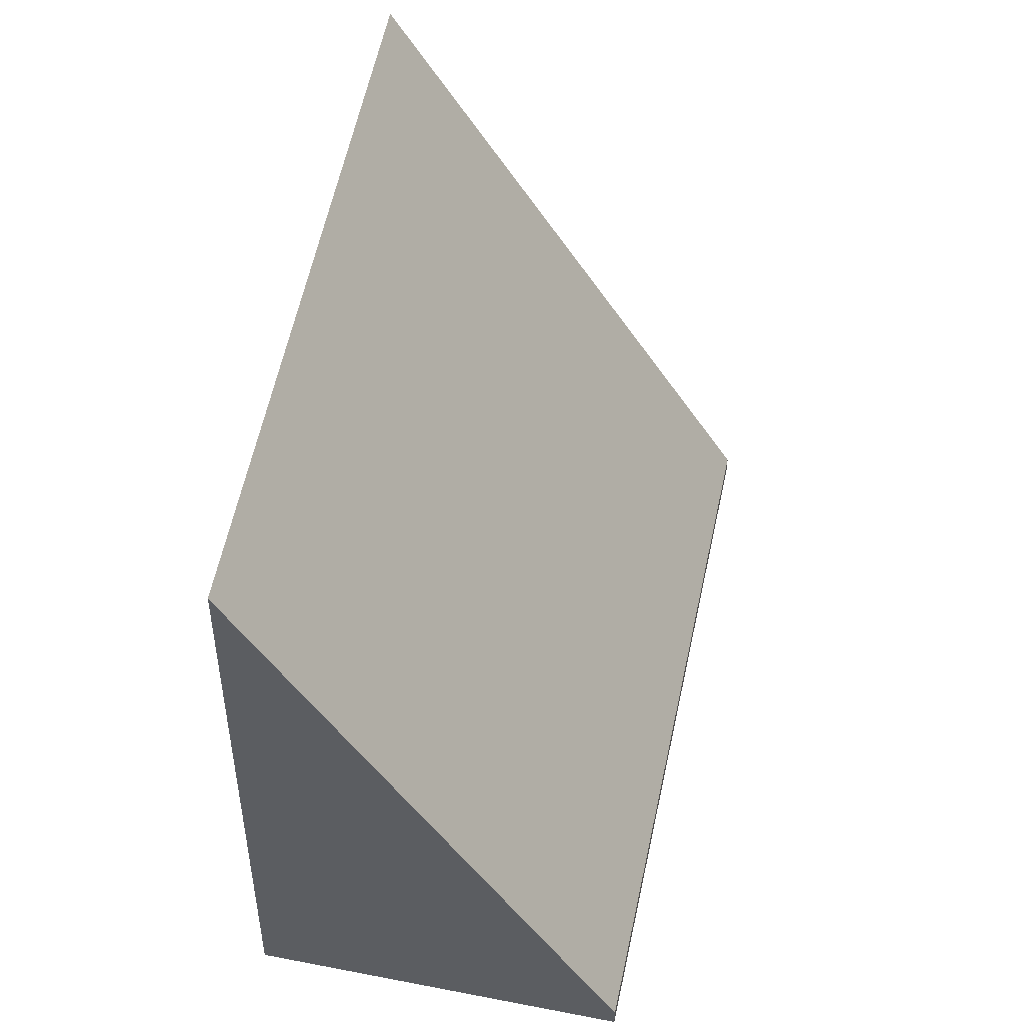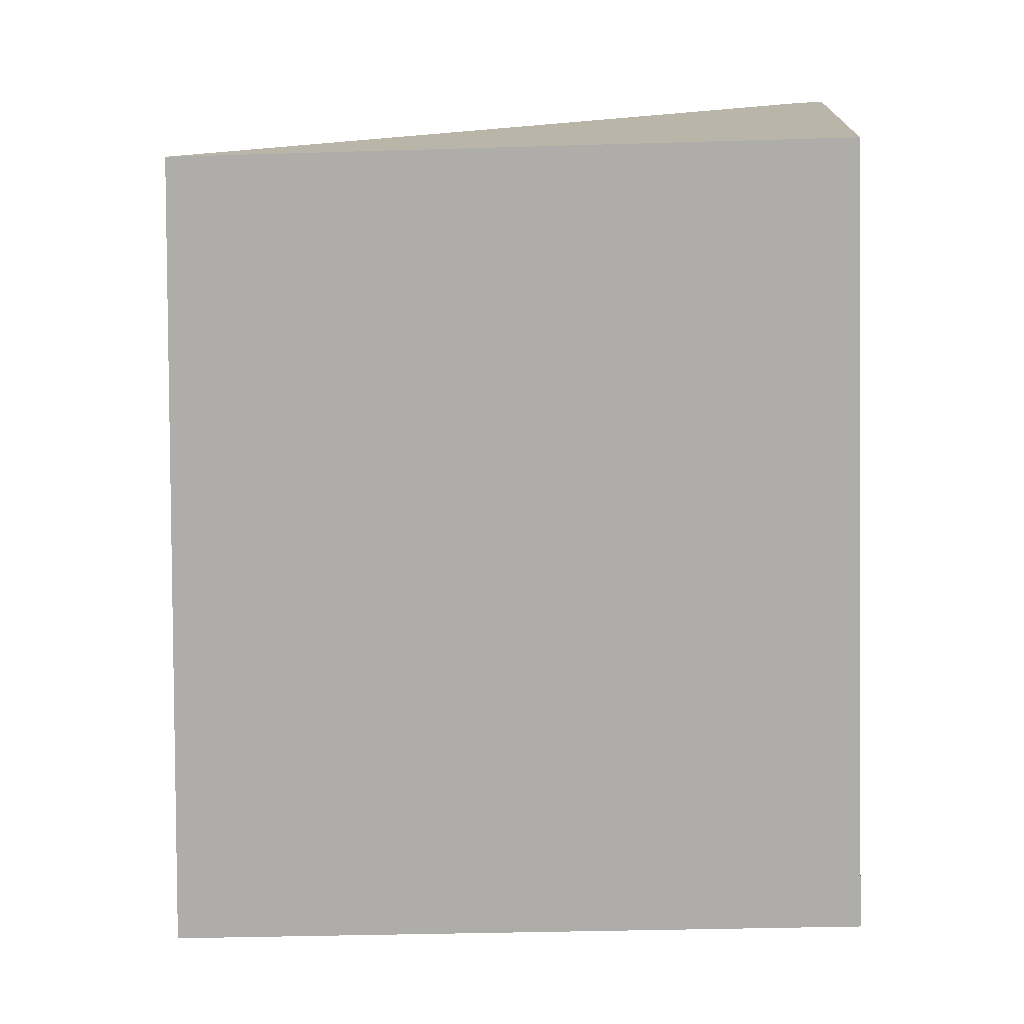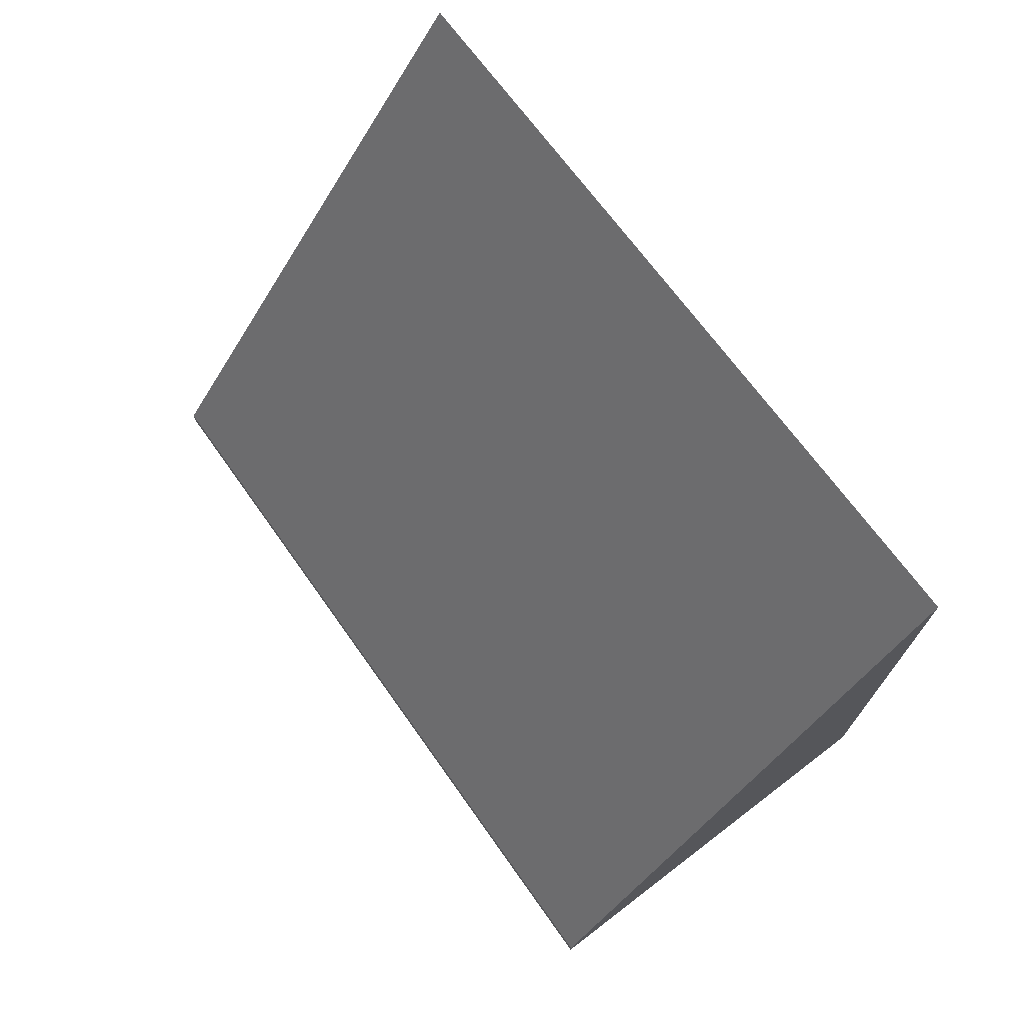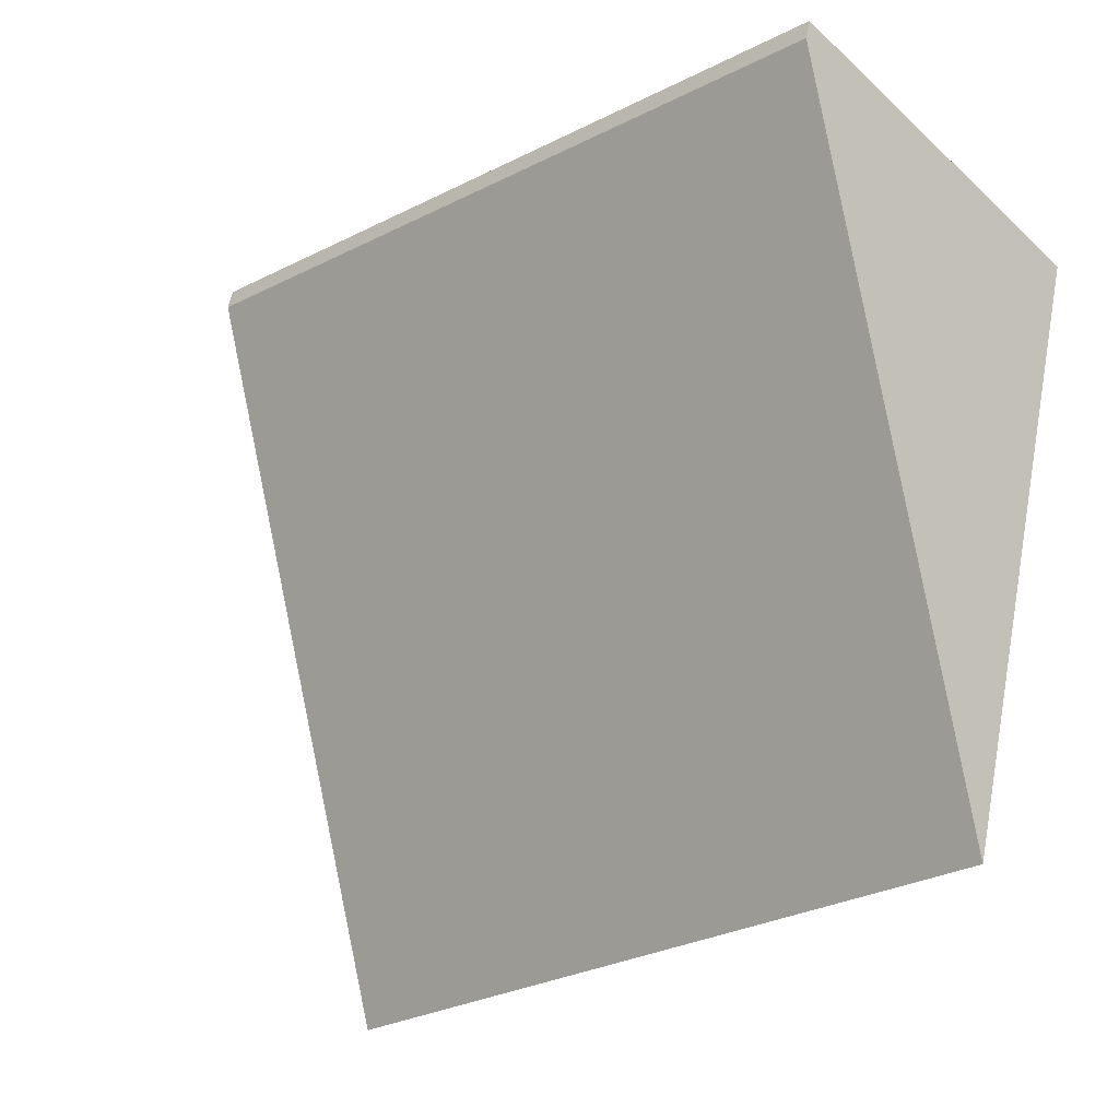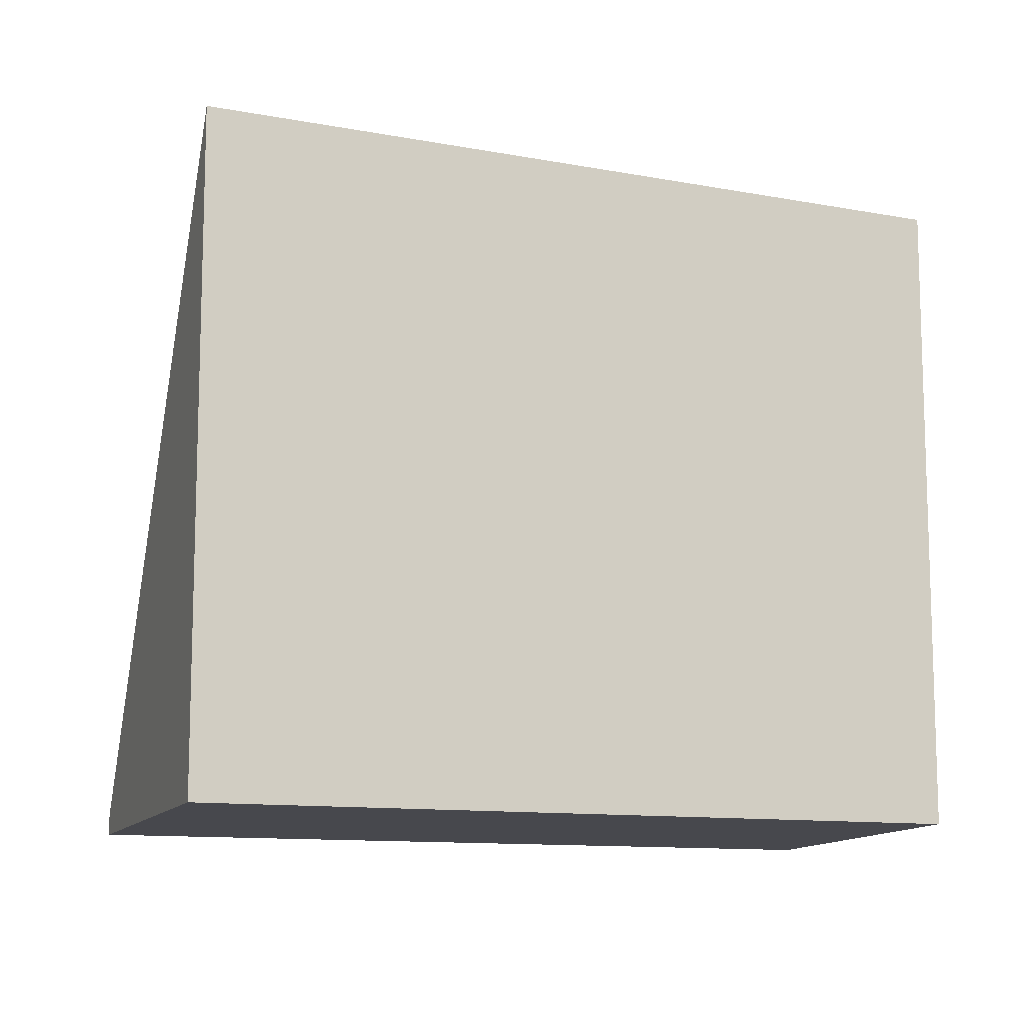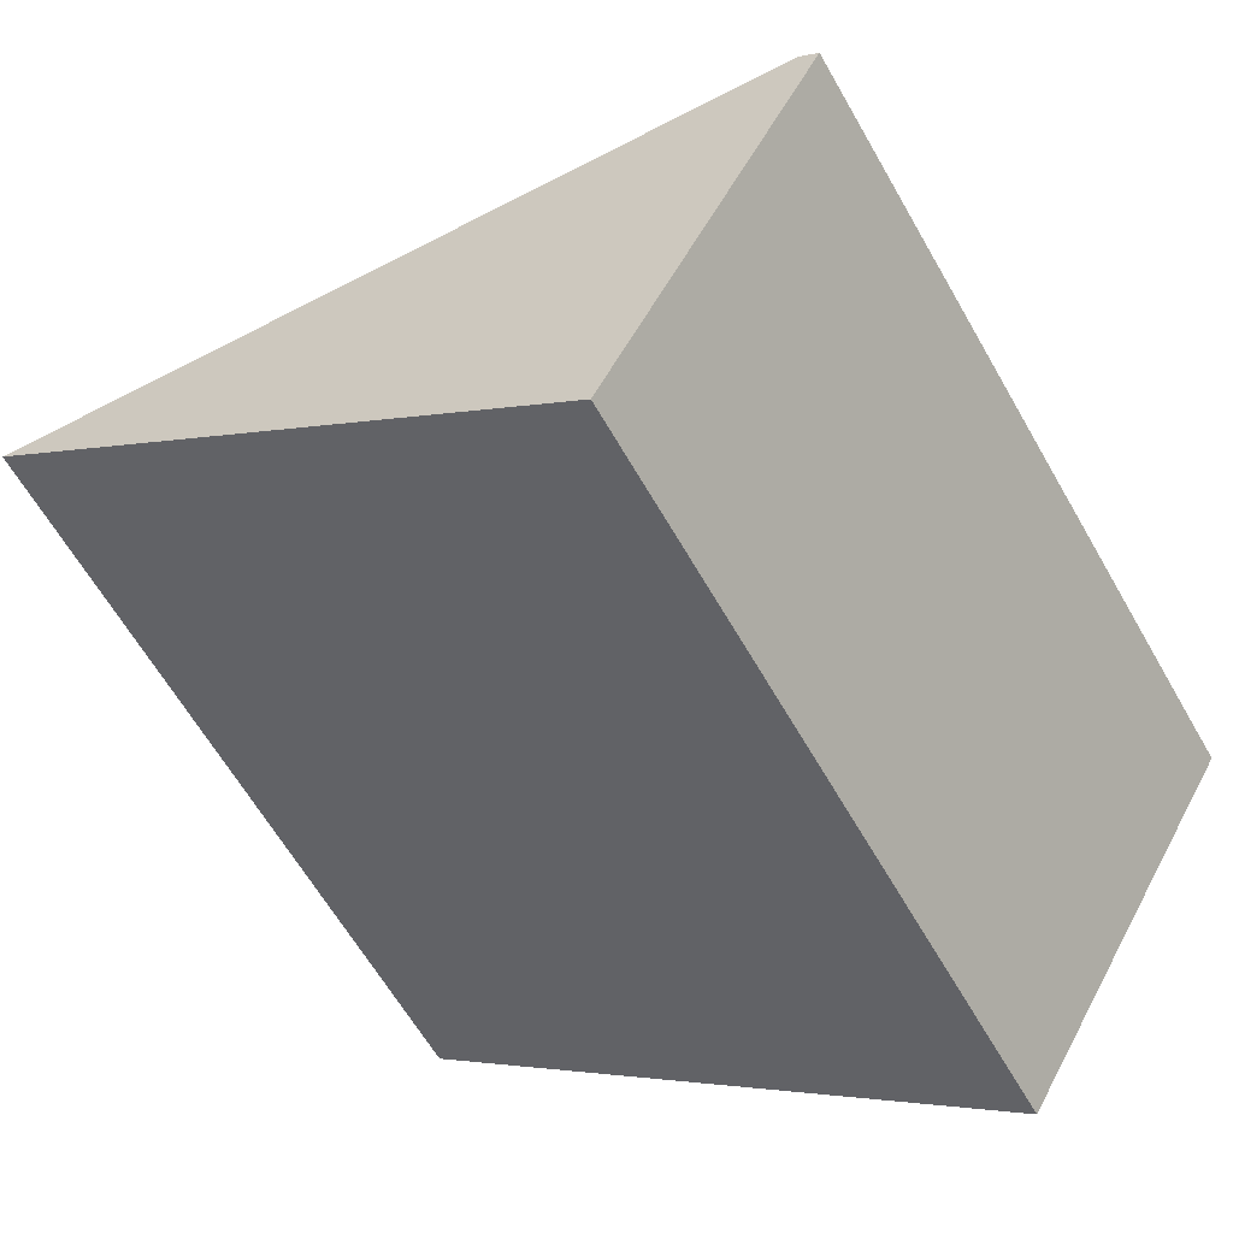
<metadata>
{"format":"obj","ext":"obj","renderer":"f3d","projection":"perspective","resolution":1024,"background":"white","views":[{"elev":50.9,"azim":-35.4,"up":"+Y"},{"elev":-33.5,"azim":-87.6,"up":"+Z"},{"elev":74.6,"azim":97.3,"up":"+Y"},{"elev":58.0,"azim":-169.0,"up":"+Z"},{"elev":-11.9,"azim":-154.4,"up":"+Y"},{"elev":-2.4,"azim":-49.3,"up":"+Z"}]}
</metadata>
<code>
v  0 5.865 3.591e-16
v  7.662 0.188 -2.268
v  5.04 6.167 -4.905
v  2.387 0.188 2.598
v  5.04 3.003e-16 -4.905
v  0 0 0
v  2.387 -1.591e-16 2.598
v  7.662 1.389e-16 -2.268
g defaultobject
f 1 2 3
f 2 1 4
f 5 1 3
f 1 5 6
f 6 4 1
f 4 6 7
f 7 2 4
f 2 7 8
f 2 5 3
f 5 2 8
f 5 7 6
f 7 5 8

</code>
